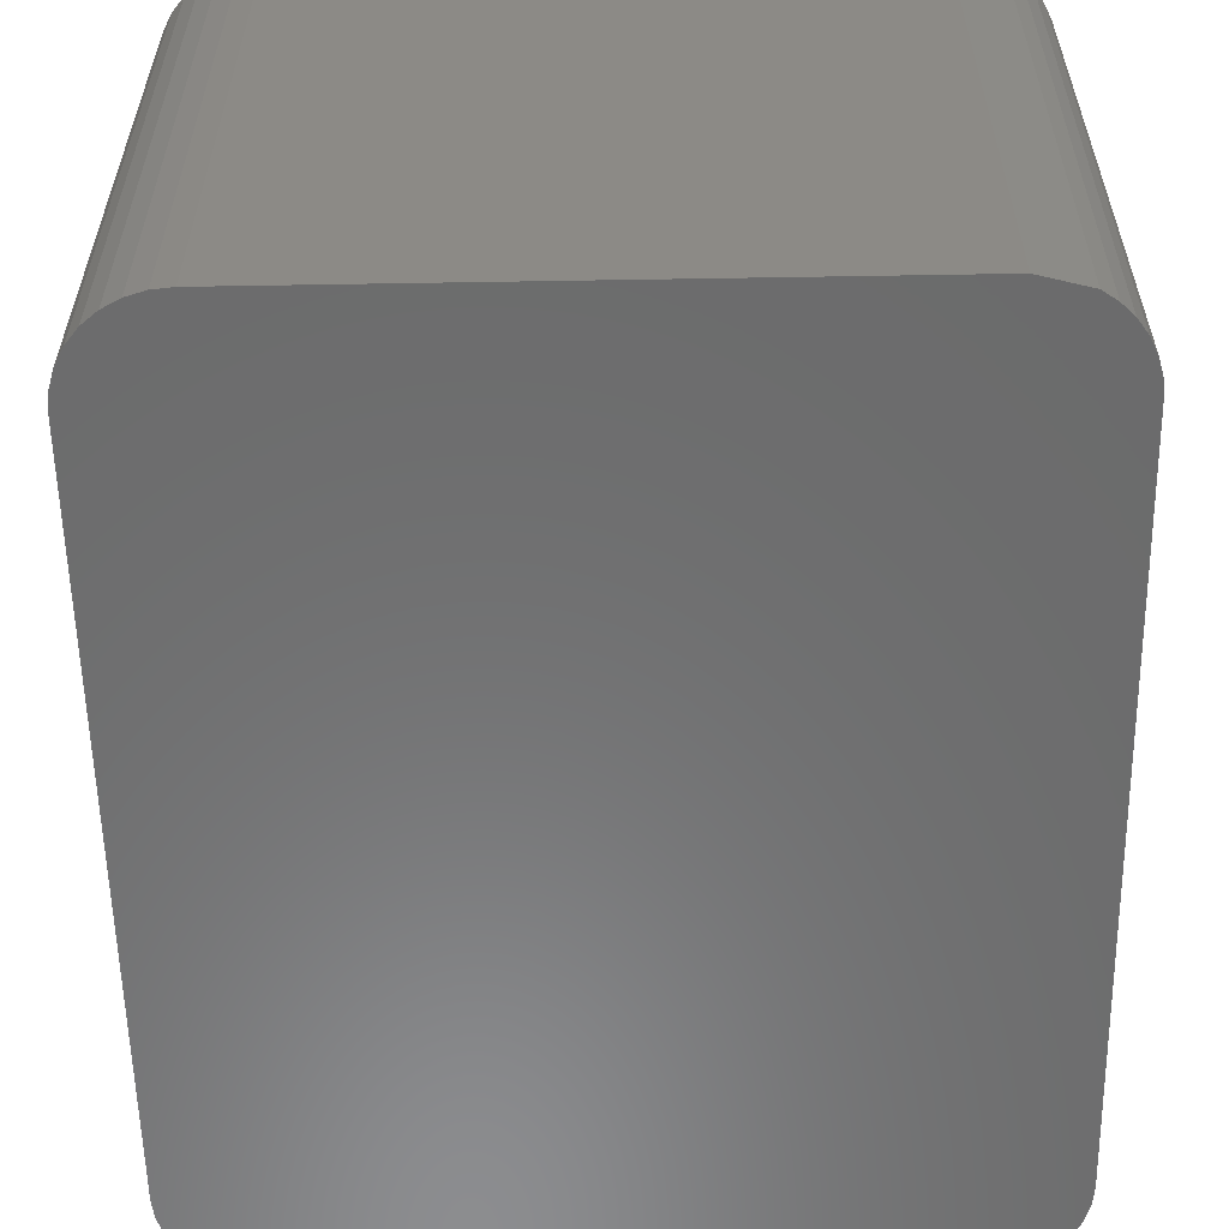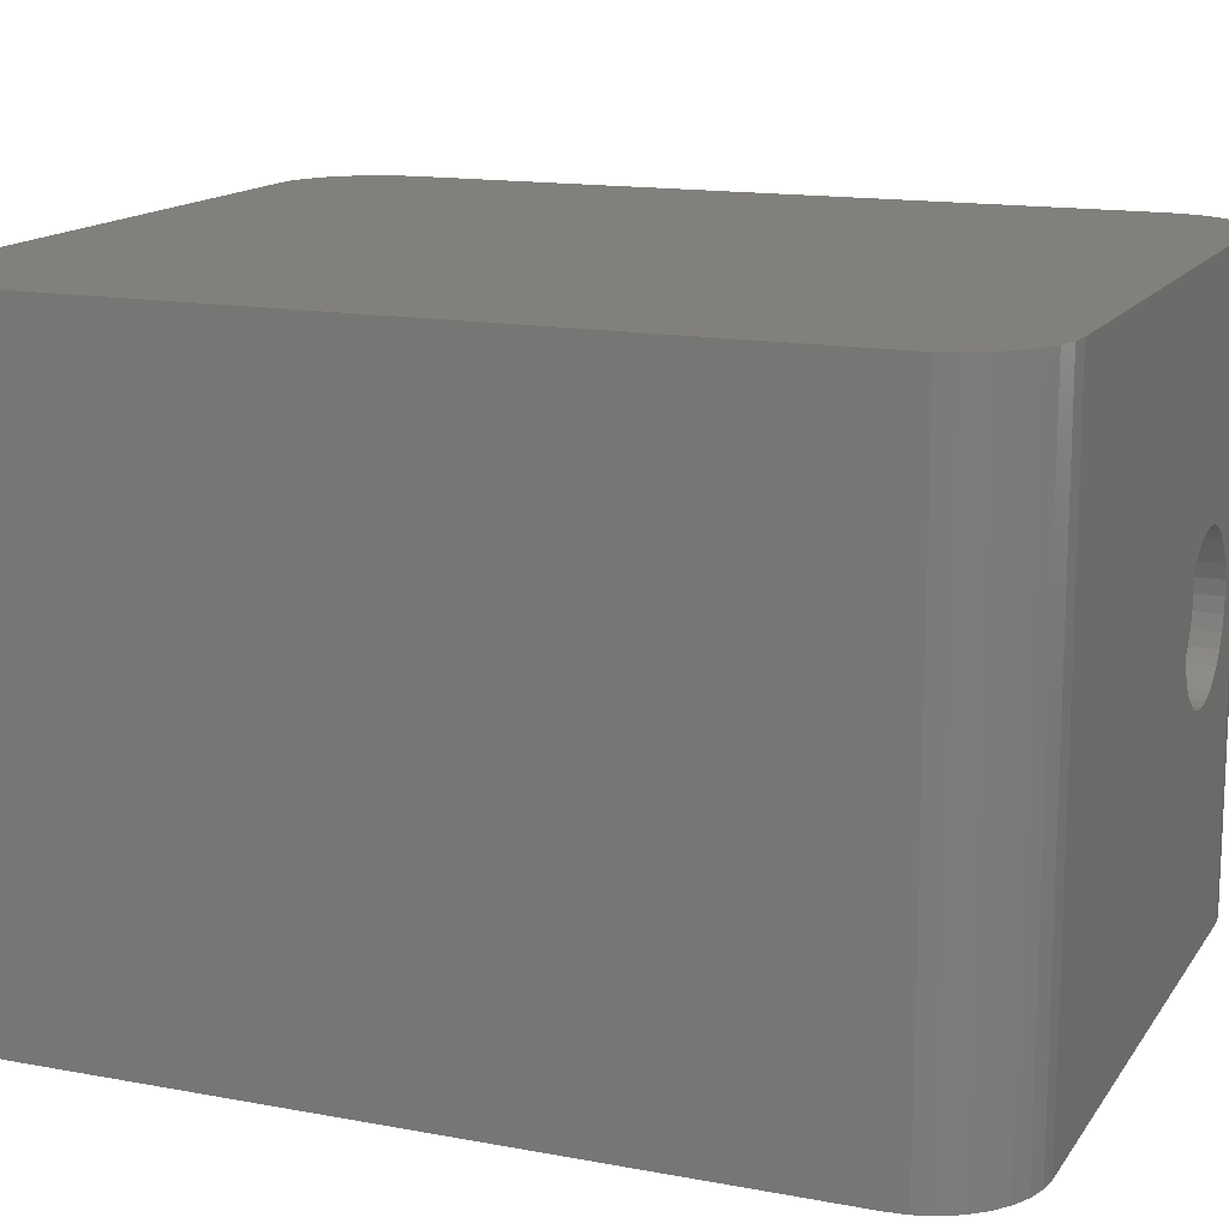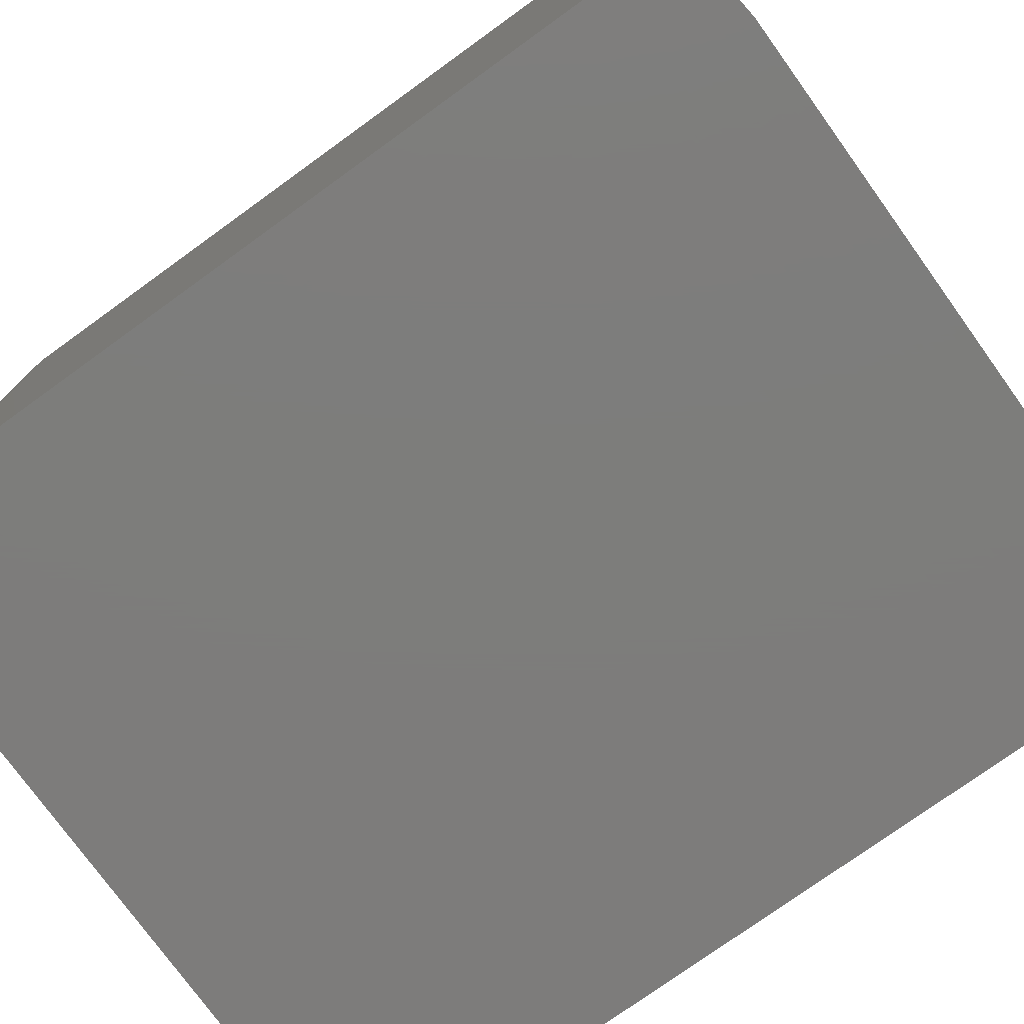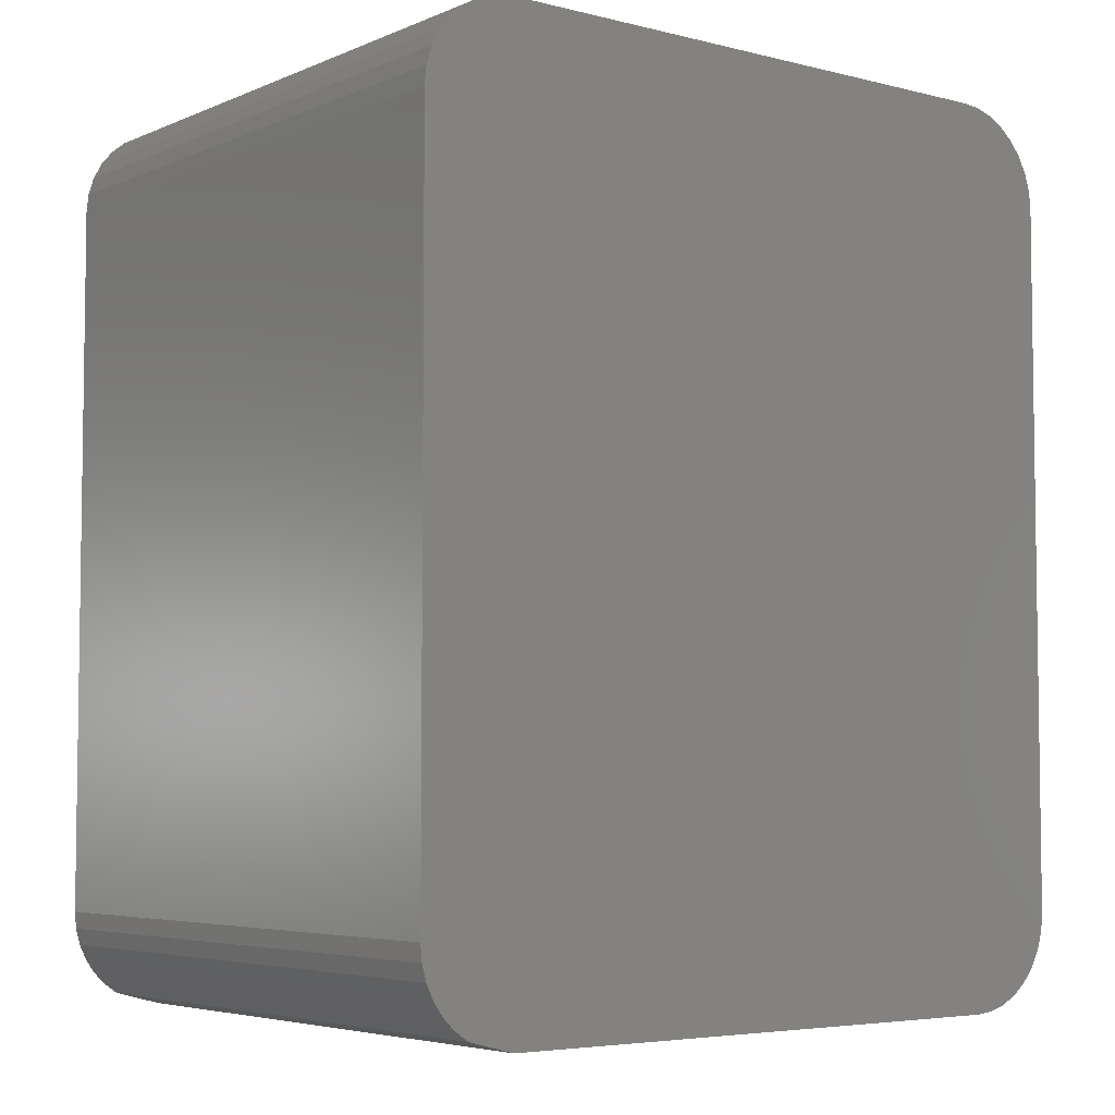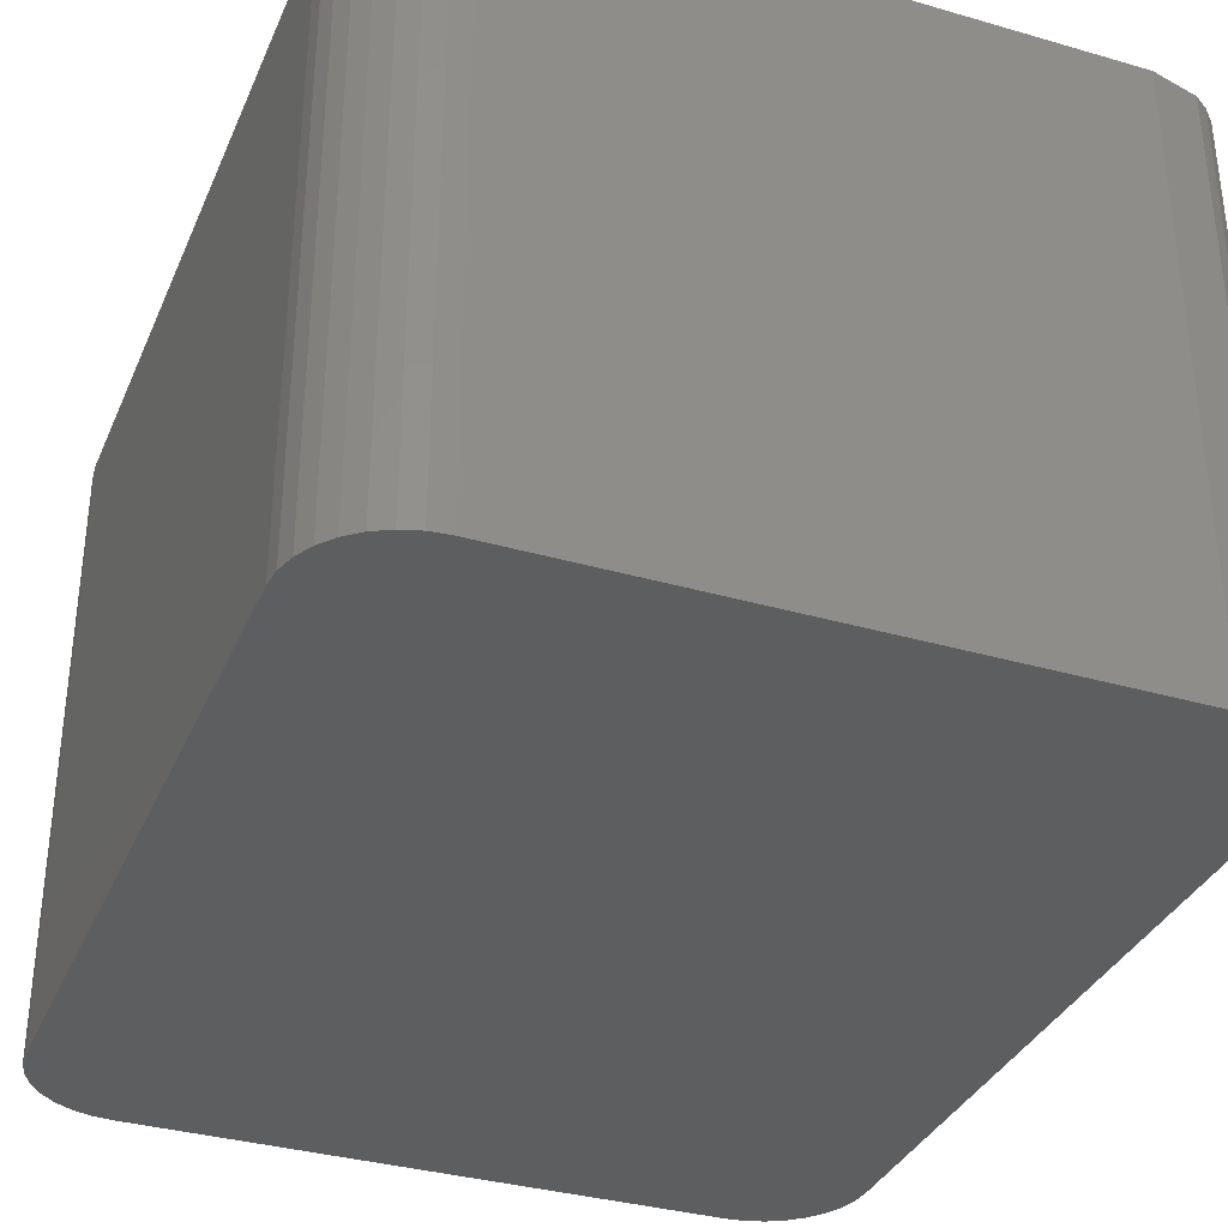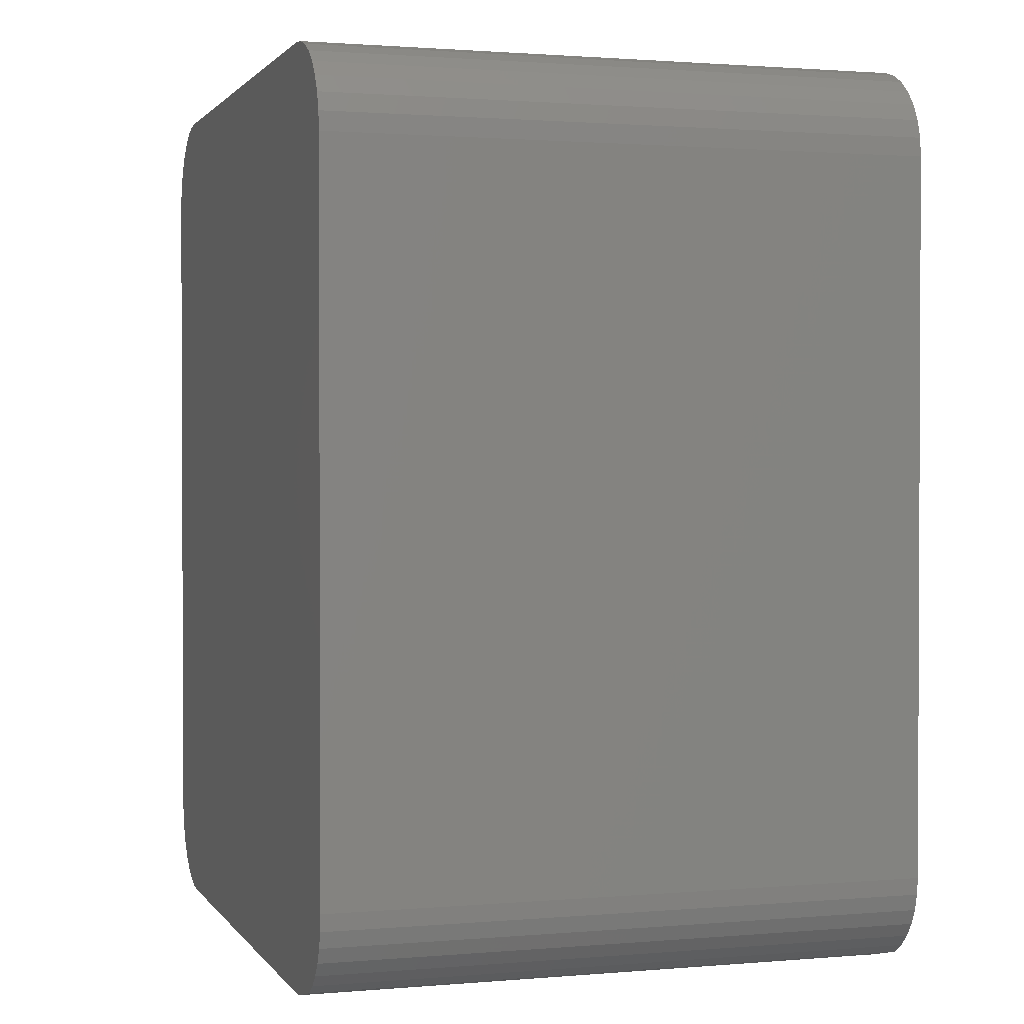
<metadata>
{"format":"stl","ext":"stl","renderer":"f3d","projection":"perspective","resolution":1024,"background":"white","views":[{"elev":-57.8,"azim":-179.0,"up":"+Y"},{"elev":14.6,"azim":-67.8,"up":"+Y"},{"elev":-76.4,"azim":-54.2,"up":"+Y"},{"elev":-5.0,"azim":-38.0,"up":"+Z"},{"elev":-34.7,"azim":158.8,"up":"+Y"},{"elev":1.4,"azim":-107.5,"up":"+Z"}]}
</metadata>
<code>
# stl→obj: 134 verts, 264 faces
v 0.2197 -0.2803 0.5312
v 0.2013 -0.2821 0.5644
v 0.2013 -0.2821 0.5312
v 0.1835 -0.2875 0.5644
v 0.1835 -0.2875 0.5312
v 0.1671 -0.2962 0.5644
v 0.1671 -0.2962 0.5312
v 0.1527 -0.308 0.5644
v 0.1527 -0.308 0.5312
v 0.141 -0.3224 0.5644
v 0.141 -0.3224 0.5312
v 0.1322 -0.3387 0.5644
v 0.1322 -0.3387 0.5312
v 0.1268 -0.3565 0.5644
v 0.1268 -0.3565 0.5312
v 0.125 -0.375 0.5644
v 0.125 -0.375 0.5312
v 0.2197 -0.2803 0.5644
v 0.2382 -0.2821 0.5312
v 0.2382 -0.2821 0.5644
v 0.256 -0.2875 0.5312
v 0.256 -0.2875 0.5644
v 0.2724 -0.2962 0.5312
v 0.2724 -0.2962 0.5644
v 0.2867 -0.308 0.5312
v 0.2867 -0.308 0.5644
v 0.2985 -0.3224 0.5312
v 0.2985 -0.3224 0.5644
v 0.3073 -0.3387 0.5312
v 0.3073 -0.3387 0.5644
v 0.3127 -0.3565 0.5312
v 0.3127 -0.3565 0.5644
v 0.3145 -0.375 0.5312
v 0.3145 -0.375 0.5644
v 0.2197 -0.4697 0.5312
v 0.2382 -0.4679 0.5644
v 0.2382 -0.4679 0.5312
v 0.256 -0.4625 0.5644
v 0.256 -0.4625 0.5312
v 0.2724 -0.4538 0.5644
v 0.2724 -0.4538 0.5312
v 0.2867 -0.442 0.5644
v 0.2867 -0.442 0.5312
v 0.2985 -0.4276 0.5644
v 0.2985 -0.4276 0.5312
v 0.3073 -0.4113 0.5644
v 0.3073 -0.4113 0.5312
v 0.3127 -0.3935 0.5644
v 0.3127 -0.3935 0.5312
v 0.2197 -0.4697 0.5644
v 0.2013 -0.4679 0.5312
v 0.2013 -0.4679 0.5644
v 0.1835 -0.4625 0.5312
v 0.1835 -0.4625 0.5644
v 0.1671 -0.4538 0.5312
v 0.1671 -0.4538 0.5644
v 0.1527 -0.442 0.5312
v 0.1527 -0.442 0.5644
v 0.141 -0.4276 0.5312
v 0.141 -0.4276 0.5644
v 0.1322 -0.4113 0.5312
v 0.1322 -0.4113 0.5644
v 0.1268 -0.3935 0.5312
v 0.1268 -0.3935 0.5644
v 0.3559 -0.75 0.5644
v 0.3559 1.176e-16 0.5644
v -0.3443 -0.75 0.5644
v -0.3443 6.339e-17 0.5644
v -0.4028 -8.967e-18 -0.5406
v -0.4028 -0.75 -0.5406
v -0.4199 -9.262e-18 -0.5288
v -0.4199 -0.75 -0.5288
v -0.4347 -9.272e-18 -0.5142
v -0.4347 -0.75 -0.5142
v -0.4467 -8.996e-18 -0.4972
v -0.4467 -0.75 -0.4972
v -0.4556 -8.442e-18 -0.4783
v -0.4556 -0.75 -0.4783
v -0.461 -7.628e-18 -0.4582
v -0.461 -0.75 -0.4582
v -0.4628 -6.578e-18 -0.4375
v -0.4628 -0.75 -0.4375
v -0.3674 -0.75 0.5621
v 0.379 -0.75 0.5621
v -0.3897 -0.75 0.5554
v -0.3443 -0.75 -0.556
v 0.3559 -0.75 -0.556
v 0.379 -0.75 -0.5537
v 0.4013 -0.75 -0.547
v 0.4218 -0.75 -0.536
v 0.4397 -0.75 -0.5213
v 0.4545 -0.75 -0.5033
v 0.4654 -0.75 -0.4828
v 0.4721 -0.75 -0.4606
v 0.4744 -0.75 -0.4375
v -0.4628 -0.75 0.4459
v 0.4744 -0.75 0.4459
v -0.4606 -0.75 0.469
v 0.4721 -0.75 0.469
v -0.4538 -0.75 0.4912
v 0.4654 -0.75 0.4912
v -0.4429 -0.75 0.5117
v 0.4545 -0.75 0.5117
v -0.4281 -0.75 0.5297
v 0.4397 -0.75 0.5297
v -0.4102 -0.75 0.5444
v 0.4218 -0.75 0.5444
v 0.4013 -0.75 0.5554
v 0.379 1.188e-16 0.5621
v -0.3674 6.068e-17 0.5621
v -0.3897 5.907e-17 0.5554
v 0.379 5.034e-17 -0.5537
v 0.3559 4.007e-17 -0.556
v -0.3443 -6.578e-18 -0.556
v 0.4218 5.37e-17 -0.536
v 0.4013 5.195e-17 -0.547
v 0.4013 1.196e-16 0.5554
v 0.4218 1.201e-16 0.5444
v -0.4102 5.733e-17 0.5444
v 0.4397 1.203e-16 0.5297
v -0.4281 5.551e-17 0.5297
v 0.4545 1.201e-16 0.5117
v -0.4429 5.37e-17 0.5117
v 0.4654 1.196e-16 0.4912
v -0.4538 5.195e-17 0.4912
v 0.4721 1.188e-16 0.469
v -0.4606 5.034e-17 0.469
v 0.4744 1.023e-16 0.4459
v -0.4628 4.893e-17 0.4459
v 0.4744 6.209e-17 -0.4375
v 0.4721 6.068e-17 -0.4606
v 0.4654 5.907e-17 -0.4828
v 0.4545 5.733e-17 -0.5033
v 0.4397 5.551e-17 -0.5213
f 1 2 3
f 3 2 4
f 3 4 5
f 5 4 6
f 5 6 7
f 7 6 8
f 7 8 9
f 9 8 10
f 9 10 11
f 11 10 12
f 11 12 13
f 13 12 14
f 13 14 15
f 15 14 16
f 15 16 17
f 2 1 18
f 18 1 19
f 18 19 20
f 20 19 21
f 20 21 22
f 22 21 23
f 22 23 24
f 24 23 25
f 24 25 26
f 26 25 27
f 26 27 28
f 28 27 29
f 28 29 30
f 30 29 31
f 30 31 32
f 32 31 33
f 32 33 34
f 35 36 37
f 37 36 38
f 37 38 39
f 39 38 40
f 39 40 41
f 41 40 42
f 41 42 43
f 43 42 44
f 43 44 45
f 45 44 46
f 45 46 47
f 47 46 48
f 47 48 49
f 49 48 34
f 49 34 33
f 36 35 50
f 50 35 51
f 50 51 52
f 52 51 53
f 52 53 54
f 54 53 55
f 54 55 56
f 56 55 57
f 56 57 58
f 58 57 59
f 58 59 60
f 60 59 61
f 60 61 62
f 62 61 63
f 62 63 64
f 64 63 17
f 64 17 16
f 65 66 34
f 65 34 48
f 65 48 46
f 65 46 44
f 65 44 42
f 65 42 40
f 65 40 38
f 65 38 36
f 65 36 50
f 65 50 67
f 66 68 18
f 66 18 20
f 66 20 22
f 66 22 24
f 66 24 26
f 66 26 28
f 66 28 30
f 66 30 32
f 66 32 34
f 68 64 16
f 68 16 14
f 68 14 12
f 68 12 10
f 68 10 8
f 68 8 6
f 68 6 4
f 68 4 2
f 68 2 18
f 67 50 52
f 67 52 54
f 67 54 56
f 67 56 58
f 67 58 60
f 67 60 62
f 67 62 64
f 67 64 68
f 3 19 1
f 19 3 5
f 19 5 21
f 21 5 7
f 21 7 23
f 41 53 39
f 39 53 51
f 39 51 37
f 37 51 35
f 23 7 25
f 25 7 9
f 25 9 27
f 27 9 11
f 27 11 29
f 29 11 13
f 29 13 31
f 31 13 15
f 31 15 33
f 33 15 17
f 33 17 49
f 49 17 63
f 49 63 47
f 47 63 61
f 47 61 45
f 45 61 59
f 45 59 43
f 43 59 57
f 43 57 41
f 41 57 55
f 41 55 53
f 69 70 71
f 71 70 72
f 71 72 73
f 73 72 74
f 73 74 75
f 75 74 76
f 75 76 77
f 77 76 78
f 77 78 79
f 79 78 80
f 79 80 81
f 81 80 82
f 65 83 84
f 65 67 83
f 84 83 85
f 86 87 88
f 70 86 88
f 70 88 89
f 70 89 90
f 70 90 72
f 72 90 74
f 74 90 91
f 74 91 76
f 76 91 92
f 76 92 78
f 78 92 93
f 78 93 80
f 80 93 94
f 80 94 82
f 82 94 95
f 82 95 96
f 96 95 97
f 96 97 98
f 98 97 99
f 98 99 100
f 100 99 101
f 100 101 102
f 102 101 103
f 102 103 104
f 104 103 105
f 104 105 106
f 106 105 107
f 106 107 85
f 85 107 108
f 85 108 84
f 109 110 66
f 110 68 66
f 111 110 109
f 112 113 114
f 69 71 115
f 69 115 116
f 69 116 112
f 69 112 114
f 109 117 111
f 111 117 118
f 111 118 119
f 119 118 120
f 119 120 121
f 121 120 122
f 121 122 123
f 123 122 124
f 123 124 125
f 125 124 126
f 125 126 127
f 127 126 128
f 127 128 129
f 129 128 130
f 129 130 81
f 81 130 131
f 81 131 79
f 79 131 132
f 79 132 77
f 77 132 133
f 77 133 75
f 75 133 134
f 75 134 73
f 73 134 115
f 73 115 71
f 114 113 86
f 86 113 87
f 70 69 86
f 86 69 114
f 96 129 82
f 82 129 81
f 129 96 127
f 127 96 98
f 127 98 125
f 125 98 100
f 125 100 123
f 123 100 102
f 123 102 121
f 121 102 104
f 121 104 119
f 119 104 106
f 119 106 111
f 111 106 85
f 111 85 110
f 110 85 83
f 110 83 68
f 68 83 67
f 66 65 109
f 109 65 84
f 109 84 117
f 117 84 108
f 117 108 118
f 118 108 107
f 118 107 120
f 120 107 105
f 120 105 122
f 122 105 103
f 122 103 124
f 124 103 101
f 124 101 126
f 126 101 99
f 126 99 128
f 128 99 97
f 95 130 97
f 97 130 128
f 130 95 131
f 131 95 94
f 131 94 132
f 132 94 93
f 132 93 133
f 133 93 92
f 133 92 134
f 134 92 91
f 134 91 115
f 115 91 90
f 115 90 116
f 116 90 89
f 116 89 112
f 112 89 88
f 112 88 113
f 113 88 87

</code>
